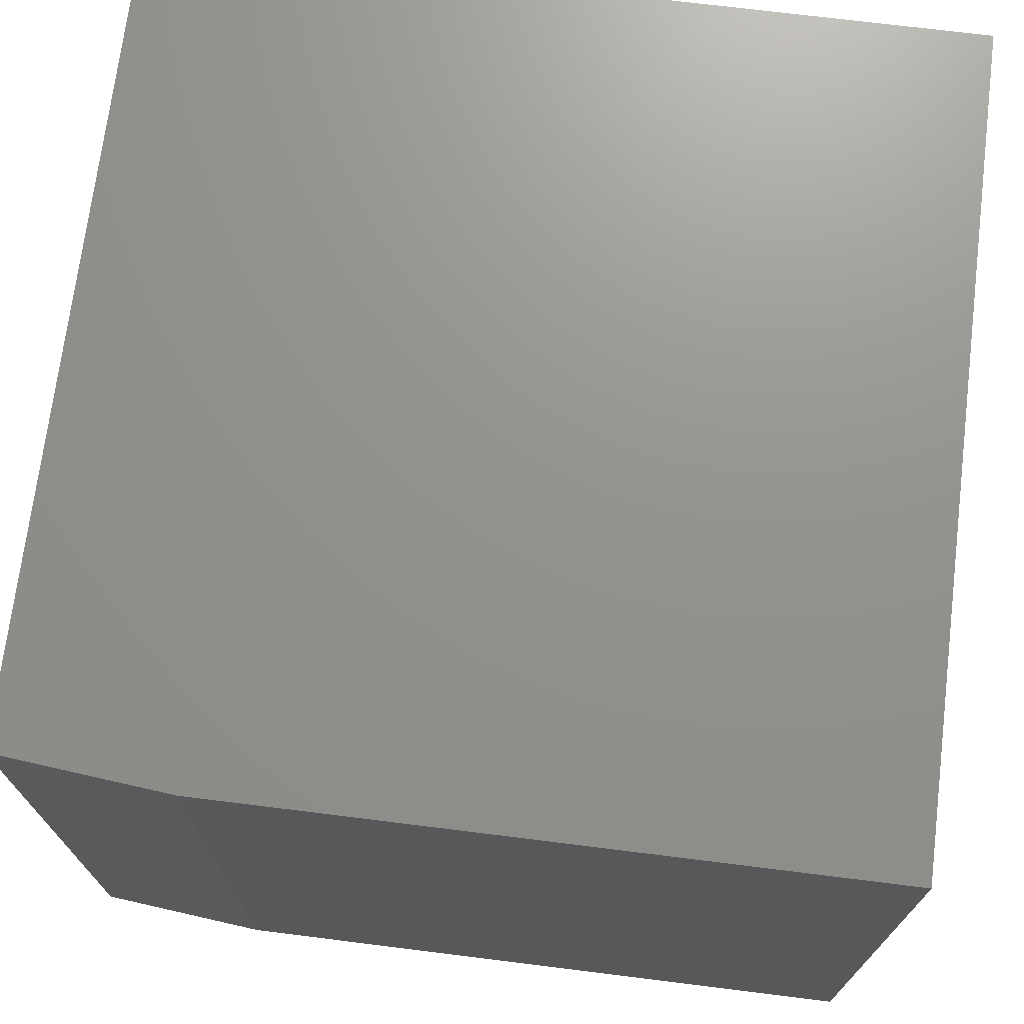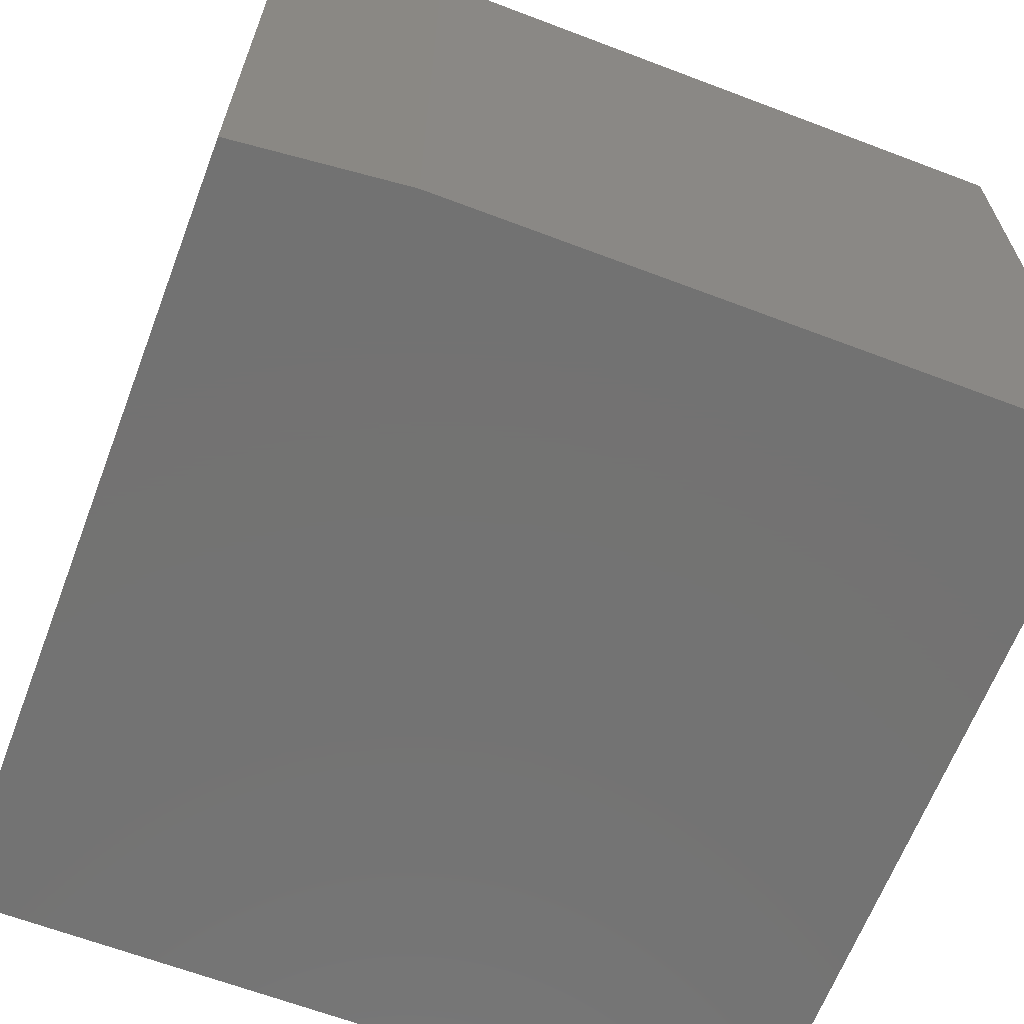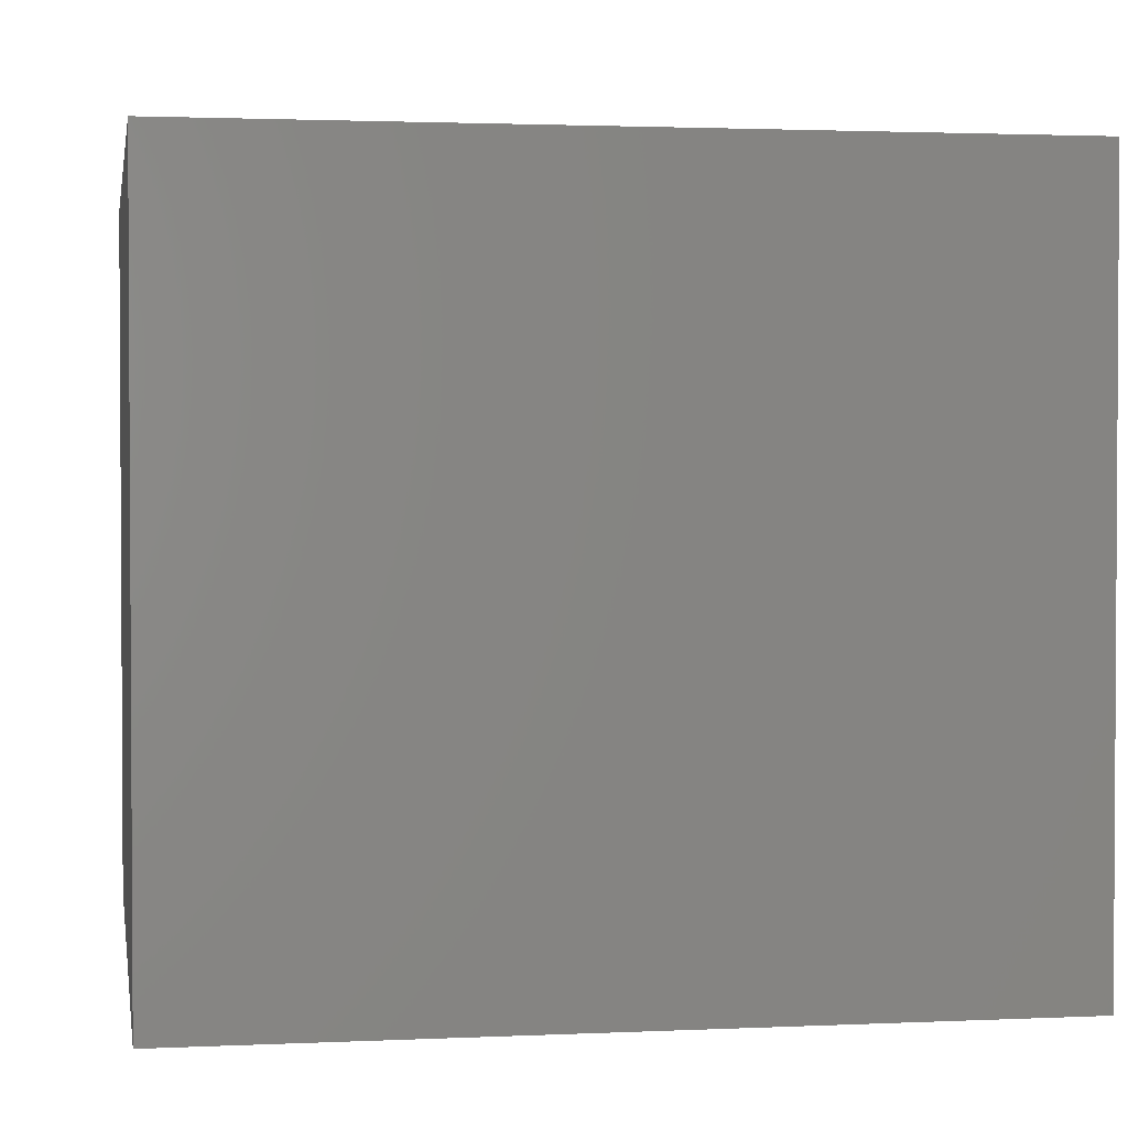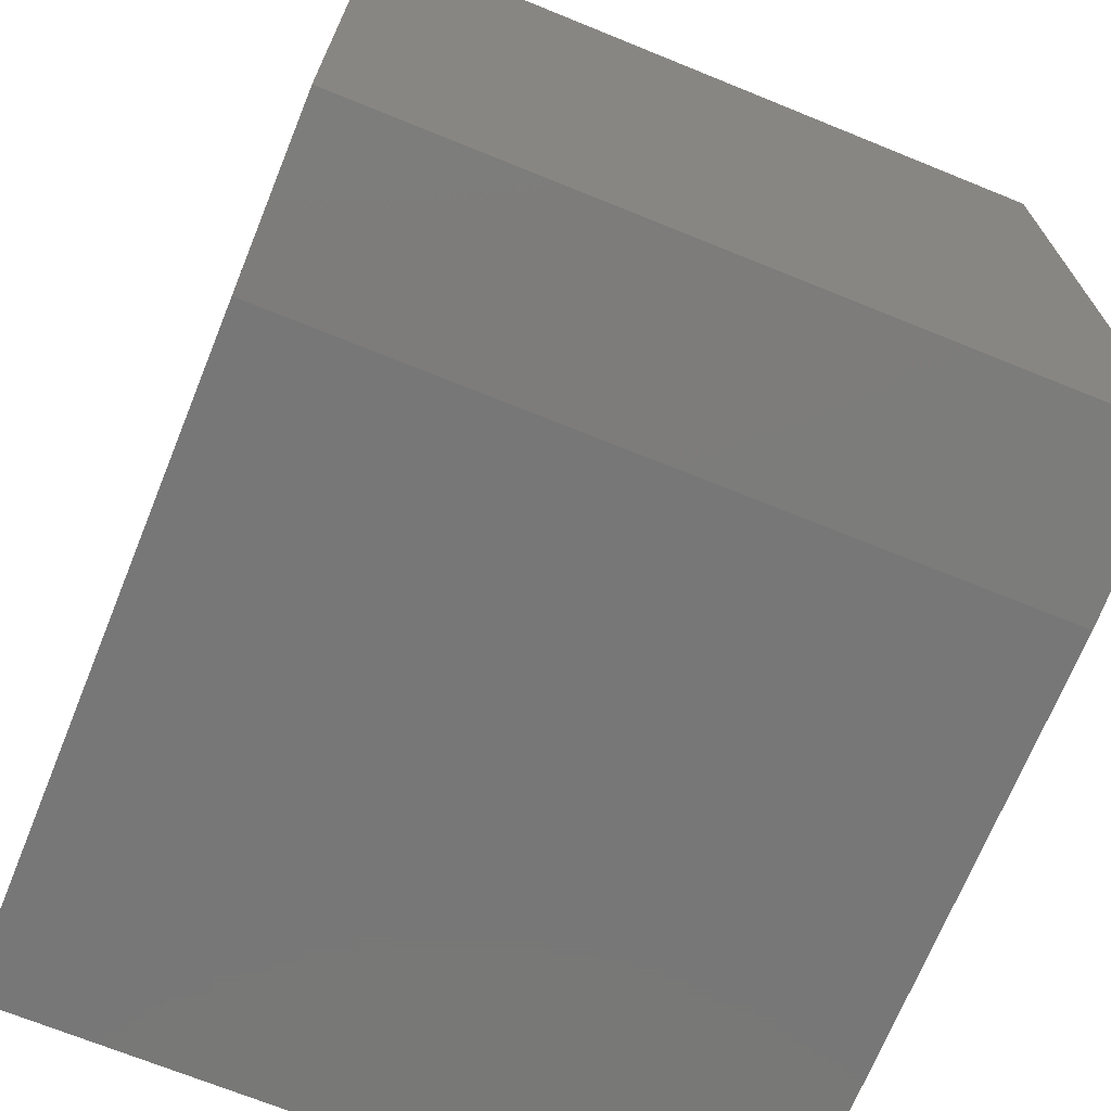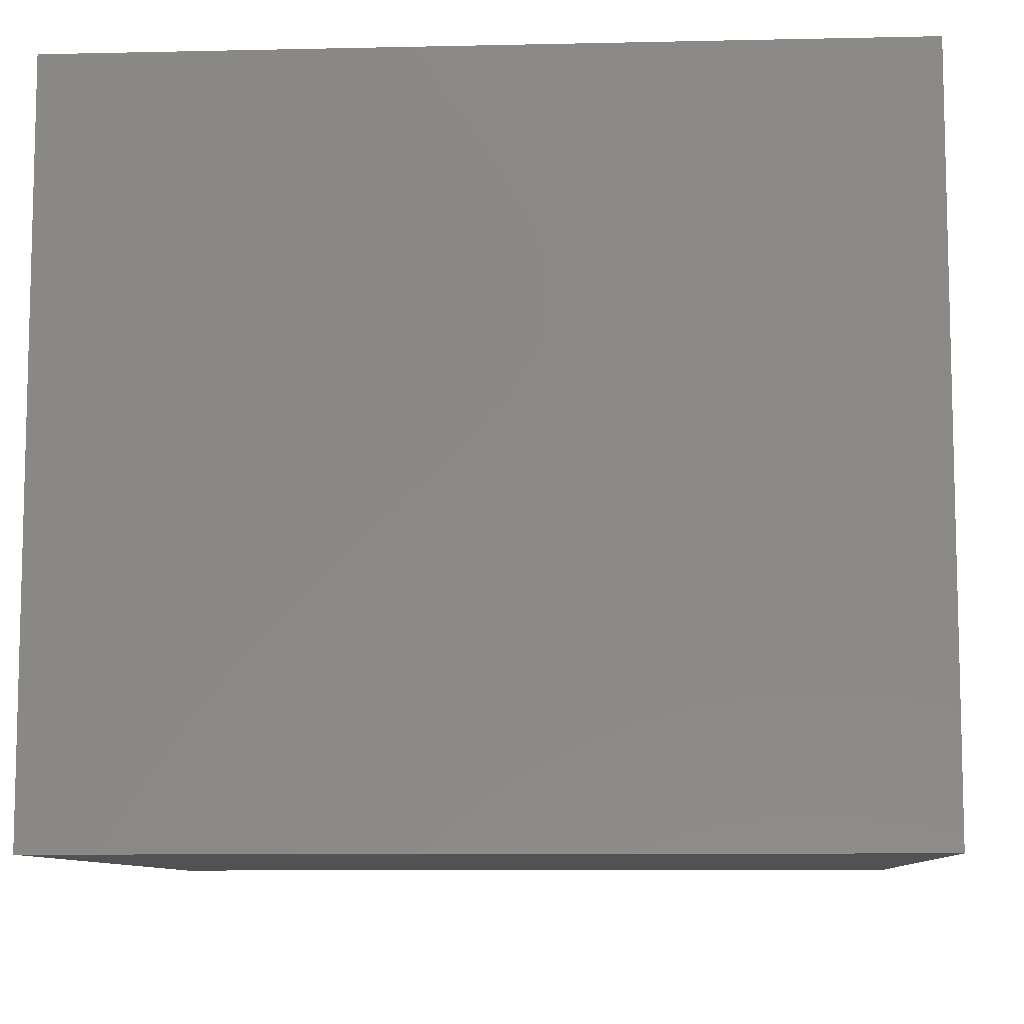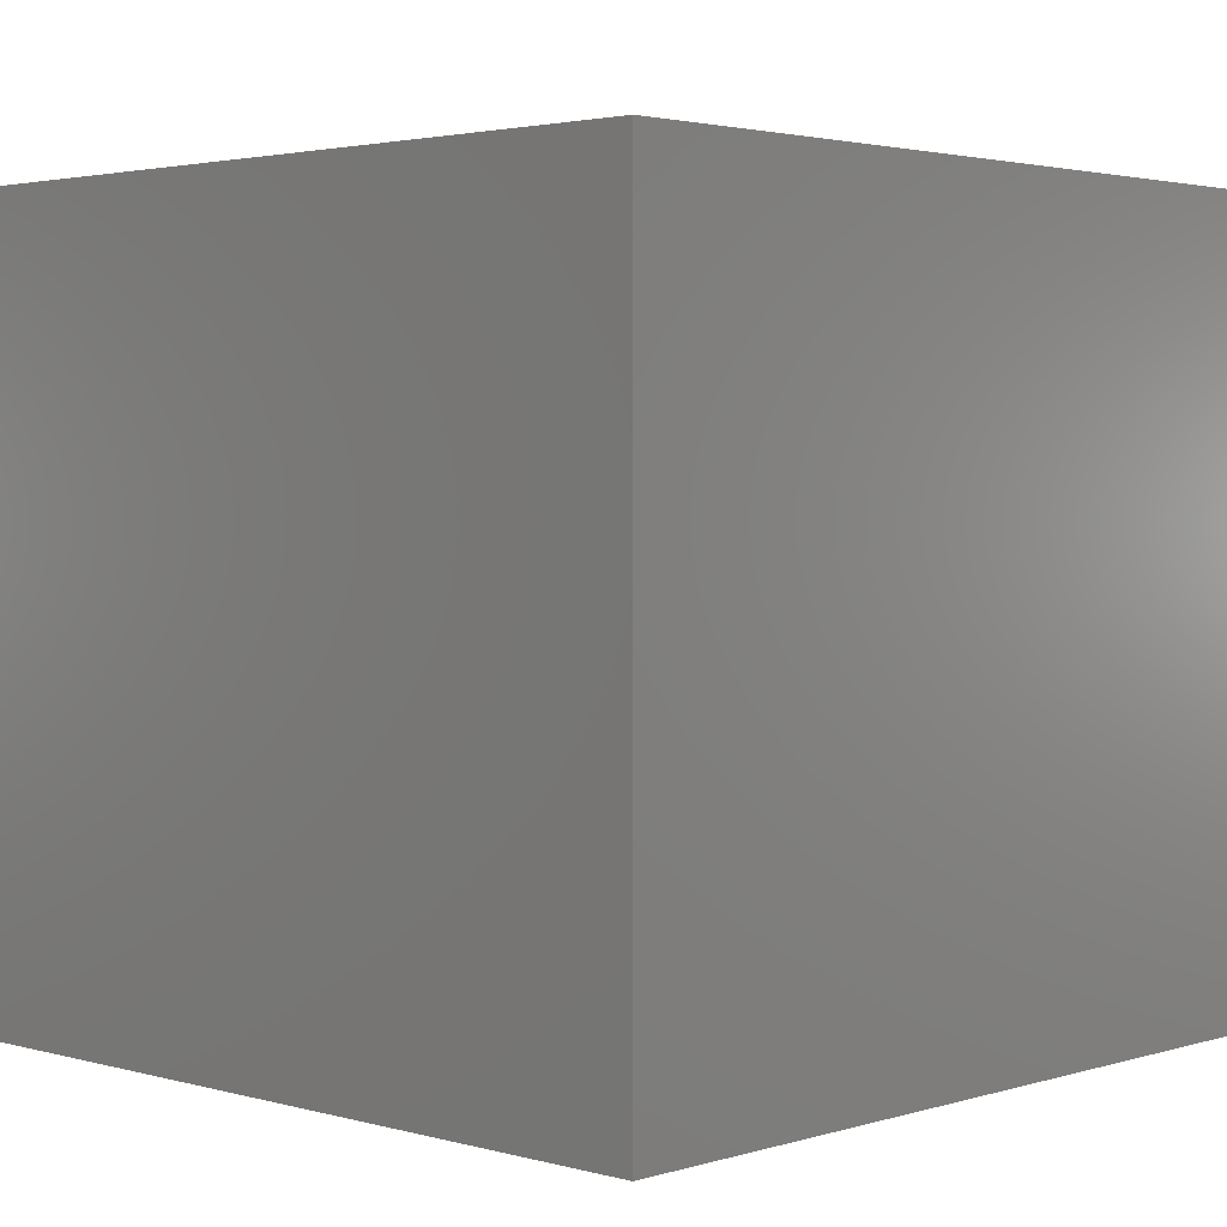
<metadata>
{"format":"stl","ext":"stl","renderer":"f3d","projection":"perspective","resolution":1024,"background":"white","views":[{"elev":71.6,"azim":-172.9,"up":"+Y"},{"elev":-64.8,"azim":159.1,"up":"+Y"},{"elev":2.0,"azim":80.5,"up":"+Y"},{"elev":-70.1,"azim":67.9,"up":"+Z"},{"elev":-9.0,"azim":3.4,"up":"+Y"},{"elev":2.6,"azim":43.7,"up":"+Y"}]}
</metadata>
<code>
# stl→obj: 10 verts, 16 faces
v -0.375 -0.3359 0
v -0.375 0.3272 0
v 0.2188 -0.3359 0
v 0.2188 0.3272 0
v -0.375 0.3272 0.75
v 0.375 0.3272 0.75
v 0.375 0.3272 0.01562
v 0.375 -0.3359 0.01562
v 0.375 -0.3359 0.75
v -0.375 -0.3359 0.75
f 1 2 3
f 3 2 4
f 5 6 2
f 2 6 7
f 2 7 4
f 8 7 9
f 9 7 6
f 9 10 8
f 8 10 1
f 8 1 3
f 8 3 7
f 7 3 4
f 10 9 5
f 5 9 6
f 2 1 5
f 5 1 10

</code>
